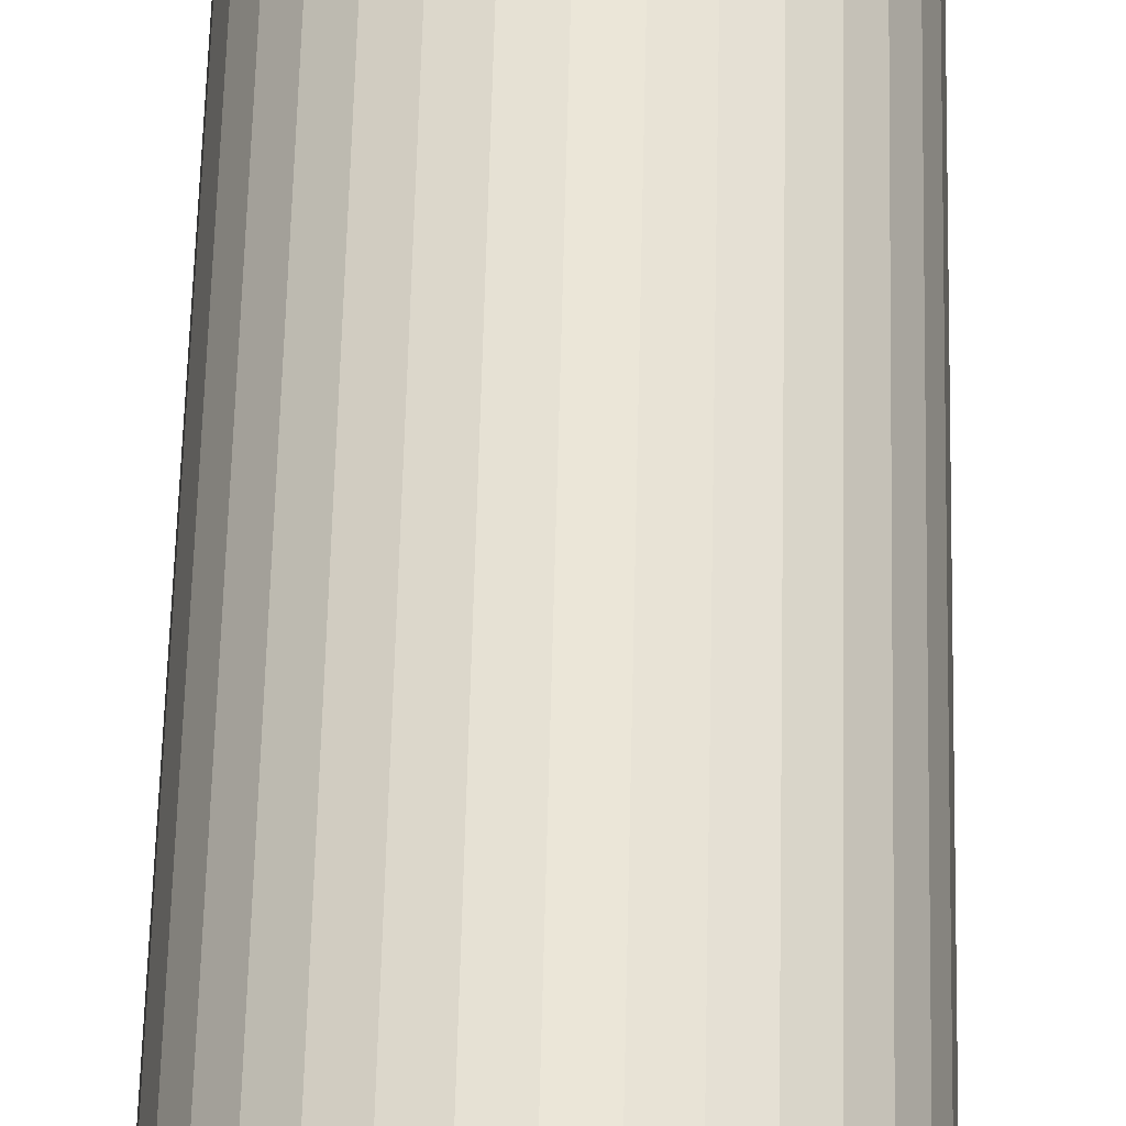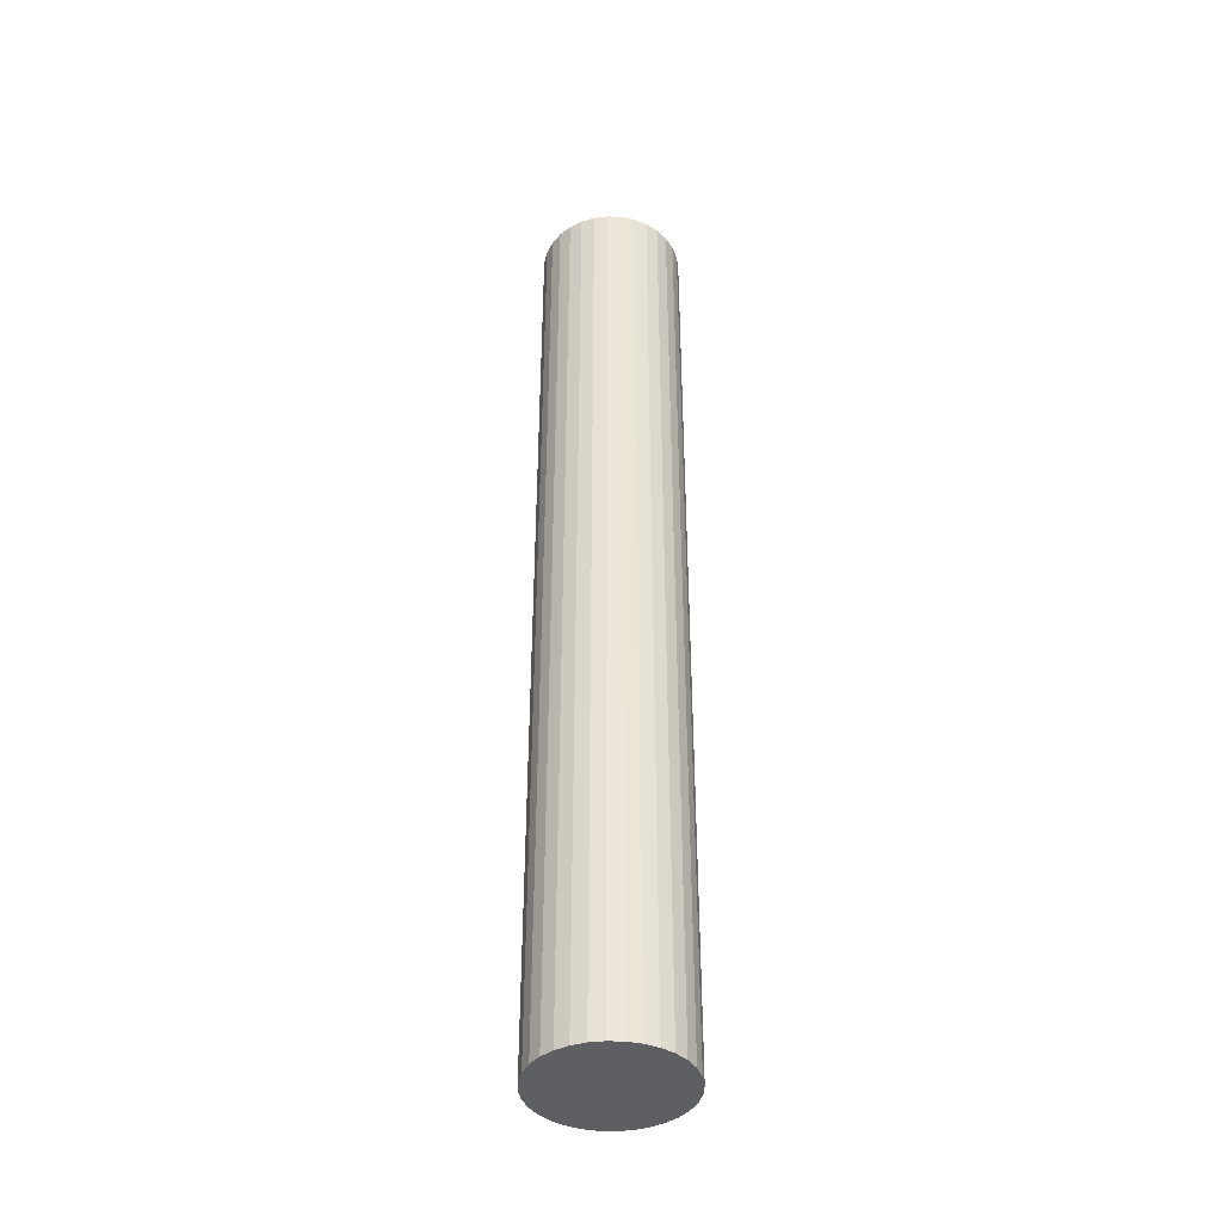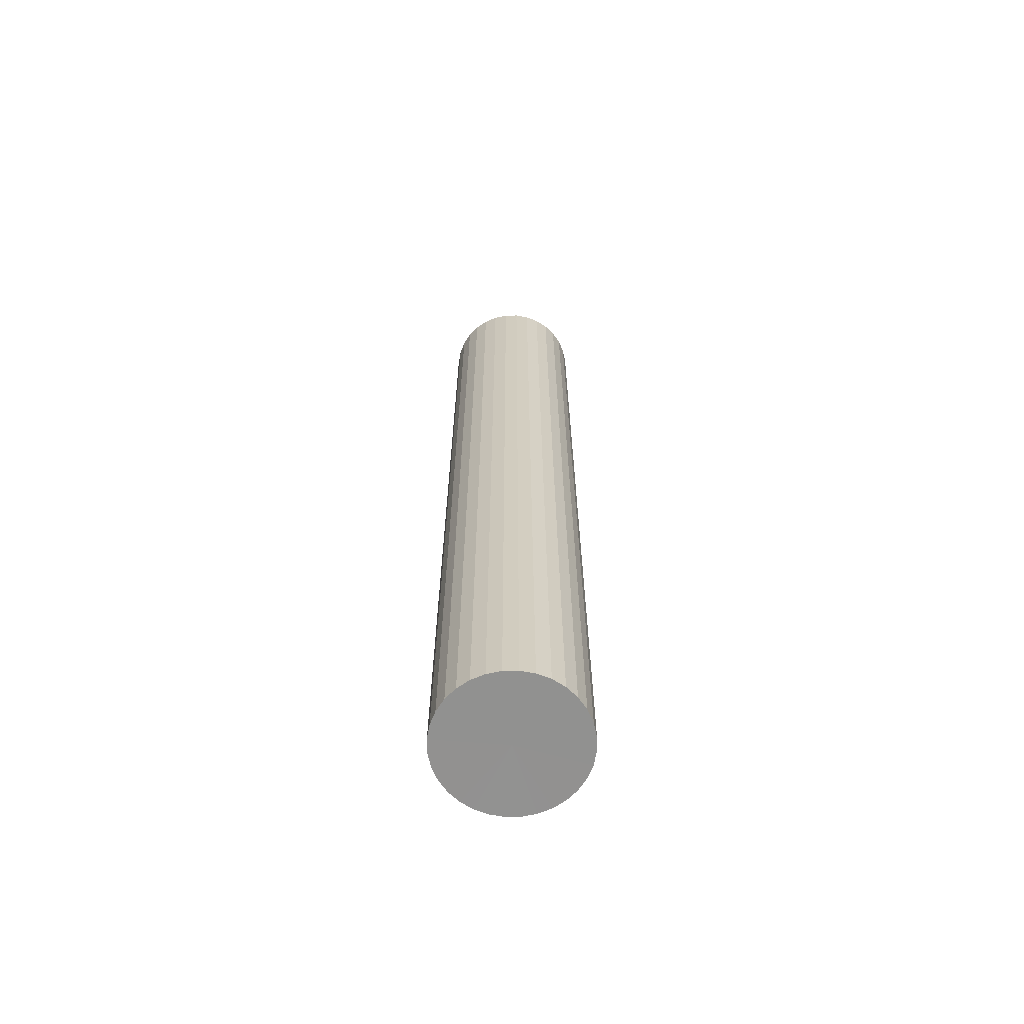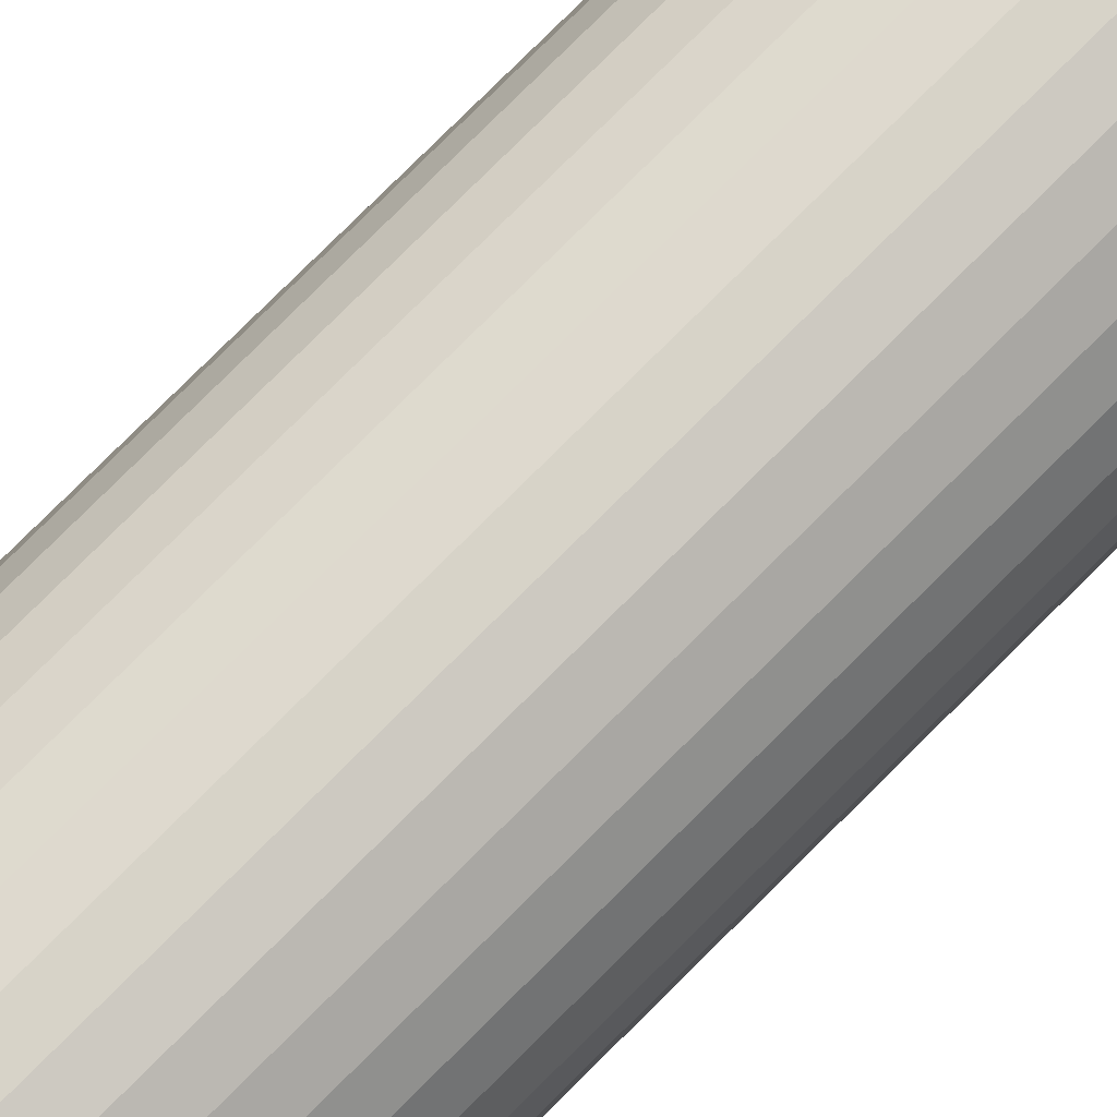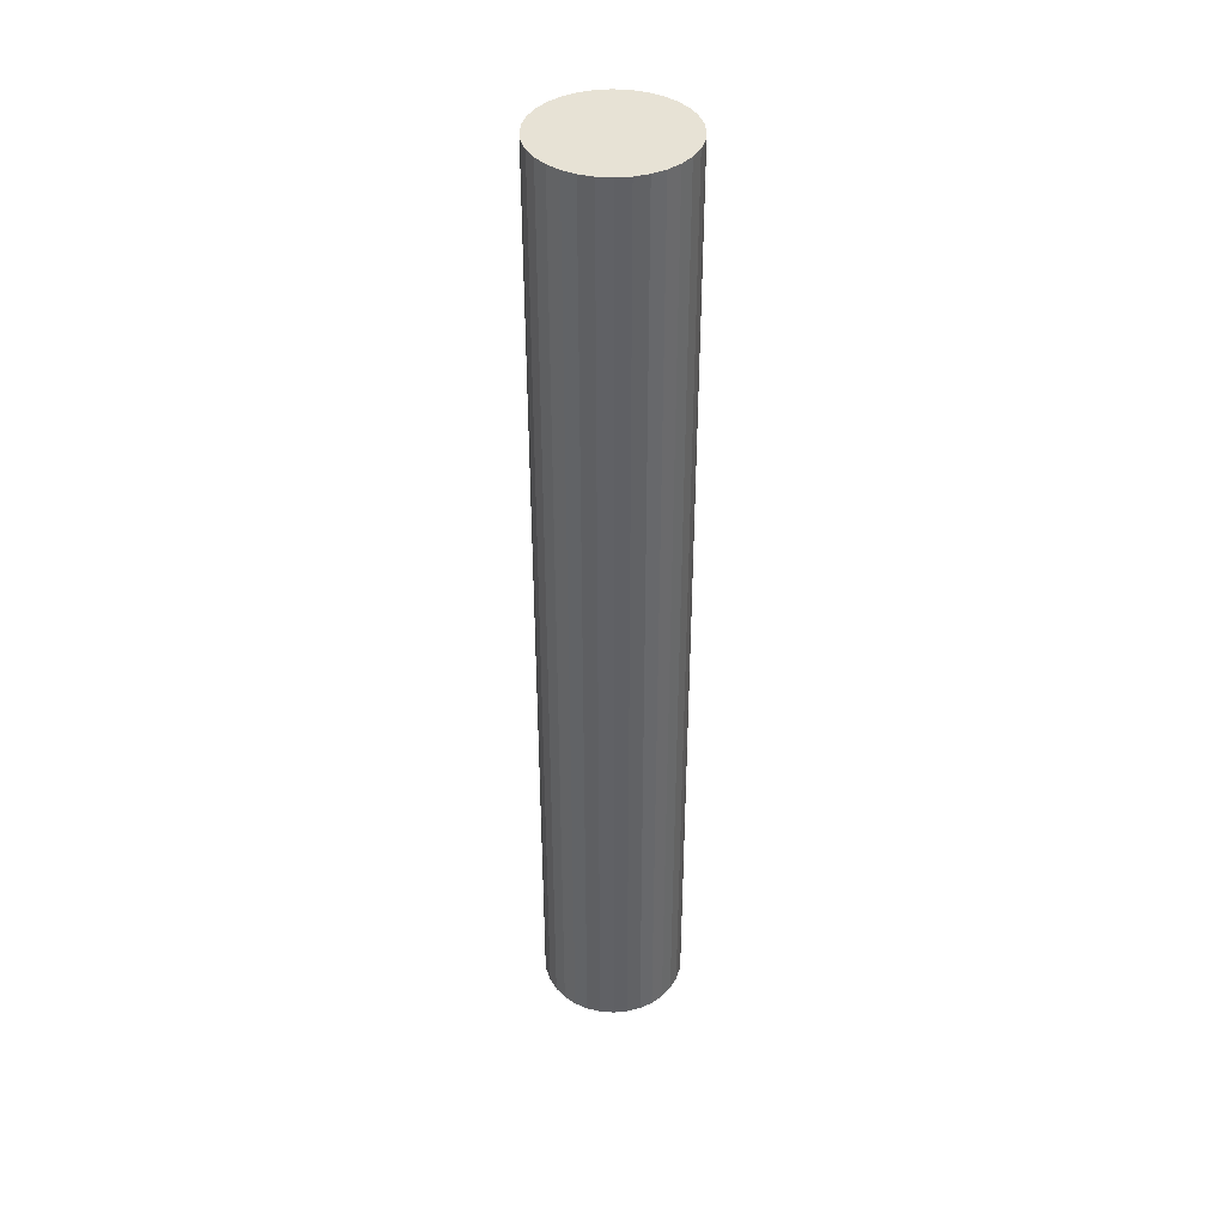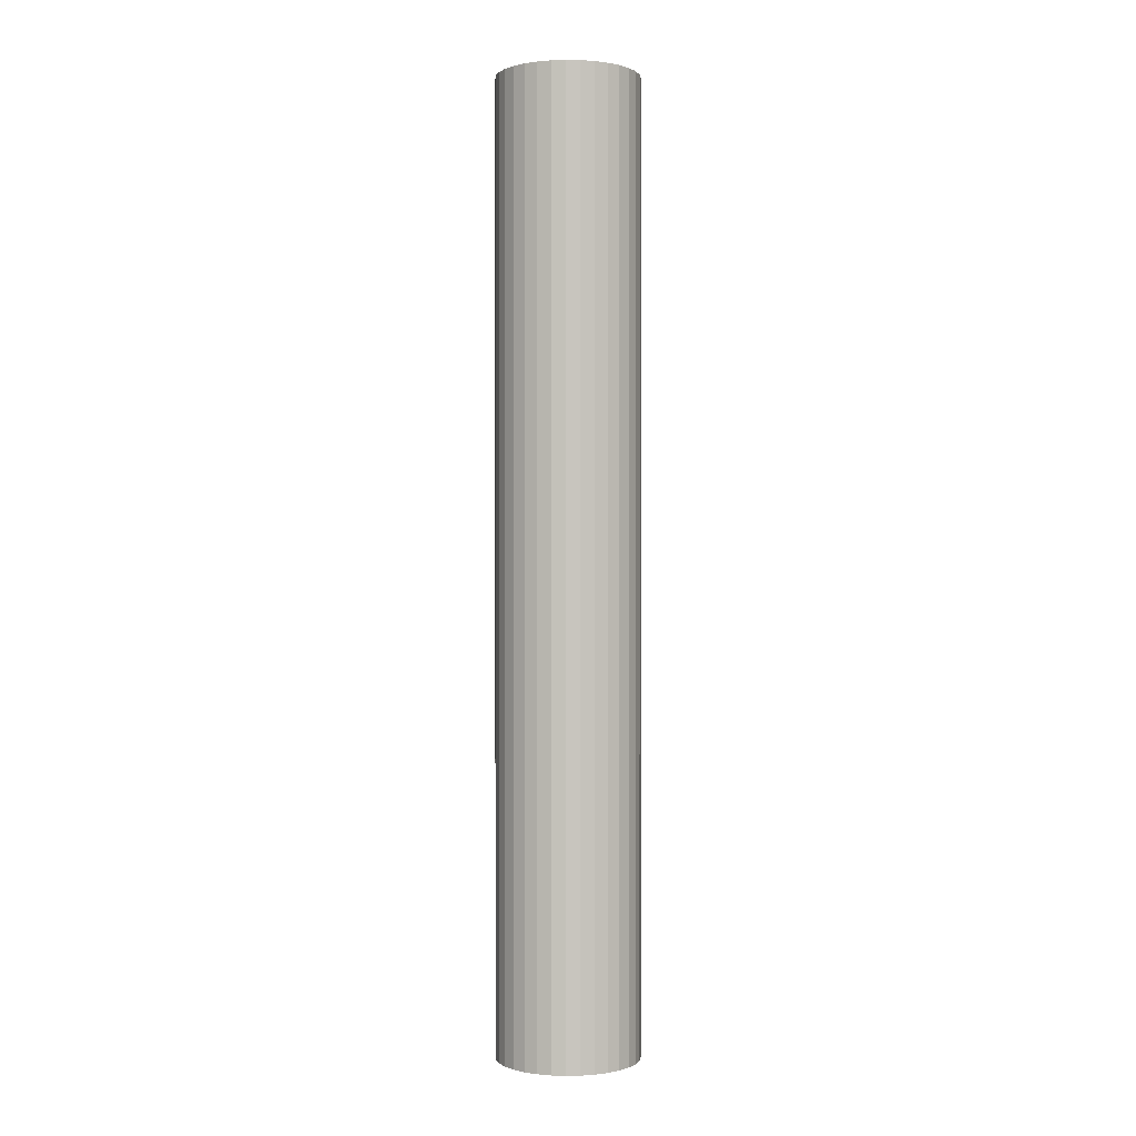
<metadata>
{"format":"obj","ext":"obj","renderer":"f3d","projection":"perspective","resolution":1024,"background":"white","views":[{"elev":44.0,"azim":1.1,"up":"+Z"},{"elev":-40.9,"azim":-98.4,"up":"+Y"},{"elev":-66.0,"azim":96.5,"up":"+Y"},{"elev":74.1,"azim":44.6,"up":"+Z"},{"elev":40.3,"azim":89.5,"up":"+Y"},{"elev":0.2,"azim":125.3,"up":"+Y"}]}
</metadata>
<code>
o Cylinder
v 0 -0.000317 -0.1005
v 0 1.351 -0.1005
v 0.01962 -0.000317 -0.09861
v 0.01962 1.351 -0.09861
v 0.03848 -0.000317 -0.09289
v 0.03848 1.351 -0.09289
v 0.05586 -0.000317 -0.0836
v 0.05586 1.351 -0.0836
v 0.07109 -0.000317 -0.07109
v 0.07109 1.351 -0.07109
v 0.0836 -0.000317 -0.05586
v 0.0836 1.351 -0.05586
v 0.09289 -0.000317 -0.03848
v 0.09289 1.351 -0.03848
v 0.09861 -0.000317 -0.01962
v 0.09861 1.351 -0.01962
v 0.1005 -0.000317 0
v 0.1005 1.351 0
v 0.09861 -0.000317 0.01962
v 0.09861 1.351 0.01962
v 0.09289 -0.000317 0.03848
v 0.09289 1.351 0.03848
v 0.0836 -0.000317 0.05586
v 0.0836 1.351 0.05586
v 0.07109 -0.000317 0.07109
v 0.07109 1.351 0.07109
v 0.05586 -0.000317 0.0836
v 0.05586 1.351 0.0836
v 0.03848 -0.000317 0.09289
v 0.03848 1.351 0.09289
v 0.01962 -0.000317 0.09861
v 0.01962 1.351 0.09861
v 0 -0.000317 0.1005
v 0 1.351 0.1005
v -0.01962 -0.000317 0.09861
v -0.01962 1.351 0.09861
v -0.03848 -0.000317 0.09289
v -0.03848 1.351 0.09289
v -0.05586 -0.000317 0.0836
v -0.05586 1.351 0.0836
v -0.07109 -0.000317 0.07109
v -0.07109 1.351 0.07109
v -0.0836 -0.000317 0.05586
v -0.0836 1.351 0.05586
v -0.09289 -0.000317 0.03848
v -0.09289 1.351 0.03848
v -0.09861 -0.000317 0.01962
v -0.09861 1.351 0.01962
v -0.1005 -0.000317 0
v -0.1005 1.351 0
v -0.09861 -0.000317 -0.01962
v -0.09861 1.351 -0.01962
v -0.09289 -0.000317 -0.03848
v -0.09289 1.351 -0.03848
v -0.0836 -0.000317 -0.05586
v -0.0836 1.351 -0.05586
v -0.07109 -0.000317 -0.07109
v -0.07109 1.351 -0.07109
v -0.05586 -0.000317 -0.0836
v -0.05586 1.351 -0.0836
v -0.03848 -0.000317 -0.09289
v -0.03848 1.351 -0.09289
v -0.01962 -0.000317 -0.09861
v -0.01962 1.351 -0.09861
v 0 1.351 0
v 0 0 0
f 2 3 1
f 4 5 3
f 6 7 5
f 8 9 7
f 10 11 9
f 12 13 11
f 14 15 13
f 16 17 15
f 18 19 17
f 20 21 19
f 22 23 21
f 24 25 23
f 26 27 25
f 28 29 27
f 30 31 29
f 32 33 31
f 34 35 33
f 36 37 35
f 38 39 37
f 40 41 39
f 42 43 41
f 44 45 43
f 46 47 45
f 48 49 47
f 50 51 49
f 52 53 51
f 54 55 53
f 56 57 55
f 58 59 57
f 60 61 59
f 62 63 61
f 64 1 63
f 25 27 66
f 10 8 65
f 28 26 65
f 46 44 65
f 64 62 65
f 20 18 65
f 38 36 65
f 56 54 65
f 12 10 65
f 30 28 65
f 48 46 65
f 4 2 65
f 2 64 65
f 22 20 65
f 40 38 65
f 58 56 65
f 14 12 65
f 32 30 65
f 50 48 65
f 6 4 65
f 24 22 65
f 42 40 65
f 60 58 65
f 16 14 65
f 34 32 65
f 52 50 65
f 8 6 65
f 26 24 65
f 44 42 65
f 62 60 65
f 18 16 65
f 36 34 65
f 54 52 65
f 43 45 66
f 61 63 66
f 17 19 66
f 35 37 66
f 53 55 66
f 9 11 66
f 27 29 66
f 45 47 66
f 1 3 66
f 63 1 66
f 19 21 66
f 37 39 66
f 55 57 66
f 11 13 66
f 29 31 66
f 47 49 66
f 3 5 66
f 21 23 66
f 39 41 66
f 57 59 66
f 13 15 66
f 31 33 66
f 49 51 66
f 5 7 66
f 23 25 66
f 41 43 66
f 59 61 66
f 15 17 66
f 33 35 66
f 51 53 66
f 7 9 66
f 2 4 3
f 4 6 5
f 6 8 7
f 8 10 9
f 10 12 11
f 12 14 13
f 14 16 15
f 16 18 17
f 18 20 19
f 20 22 21
f 22 24 23
f 24 26 25
f 26 28 27
f 28 30 29
f 30 32 31
f 32 34 33
f 34 36 35
f 36 38 37
f 38 40 39
f 40 42 41
f 42 44 43
f 44 46 45
f 46 48 47
f 48 50 49
f 50 52 51
f 52 54 53
f 54 56 55
f 56 58 57
f 58 60 59
f 60 62 61
f 62 64 63
f 64 2 1

</code>
